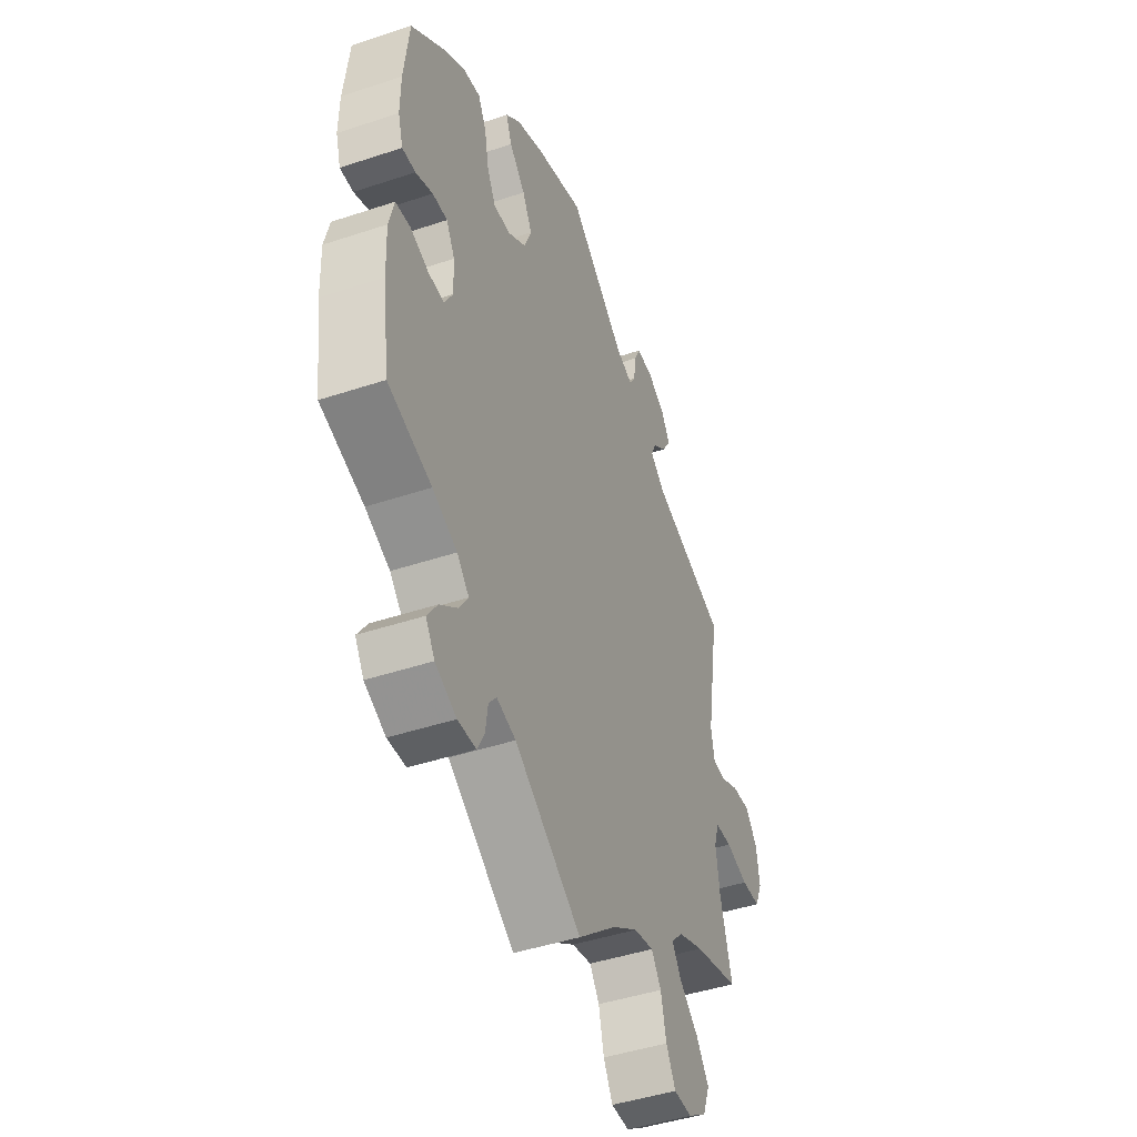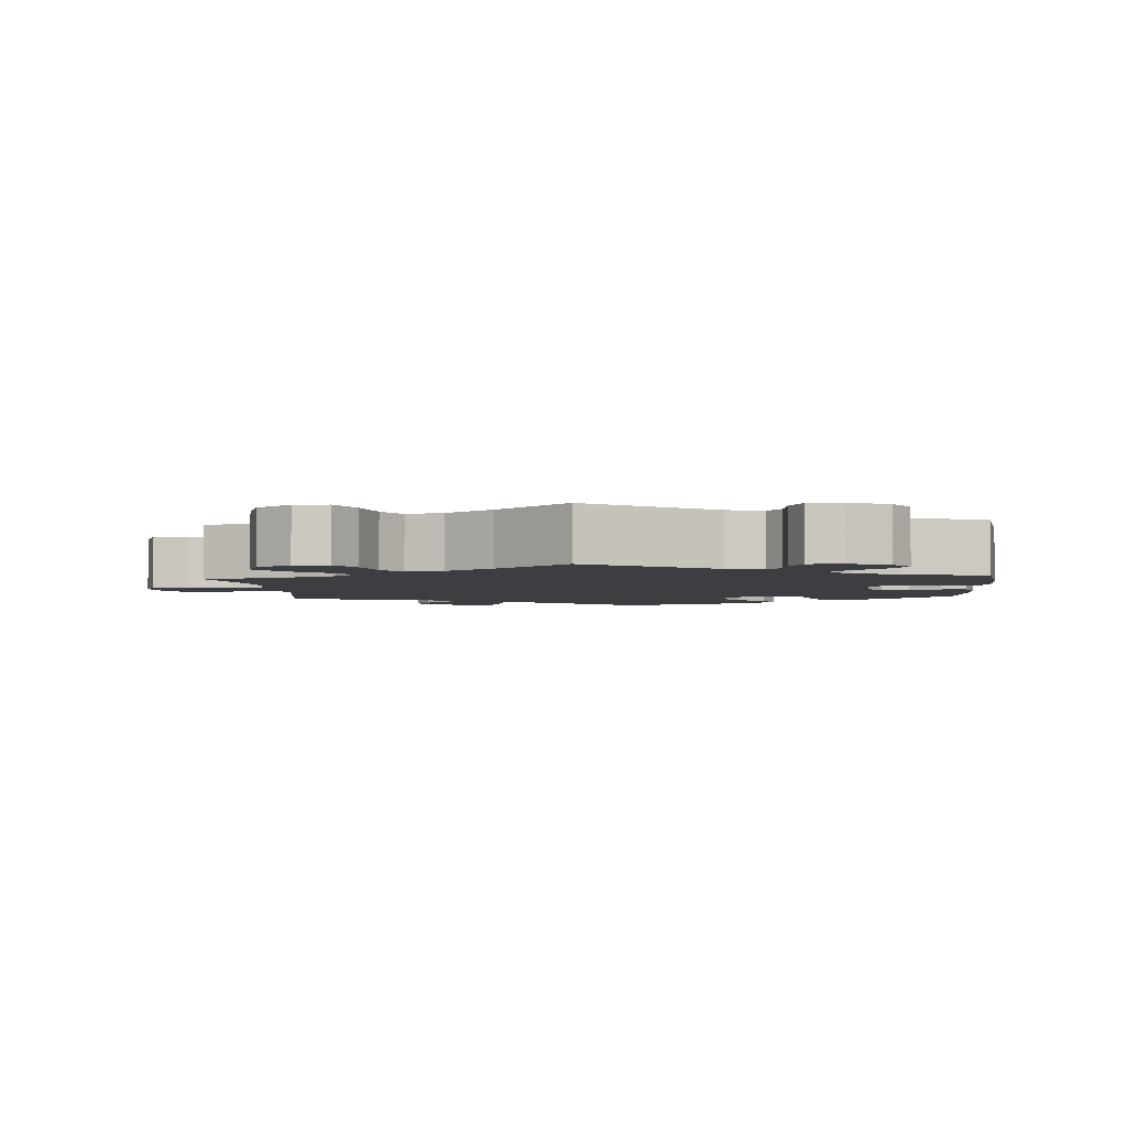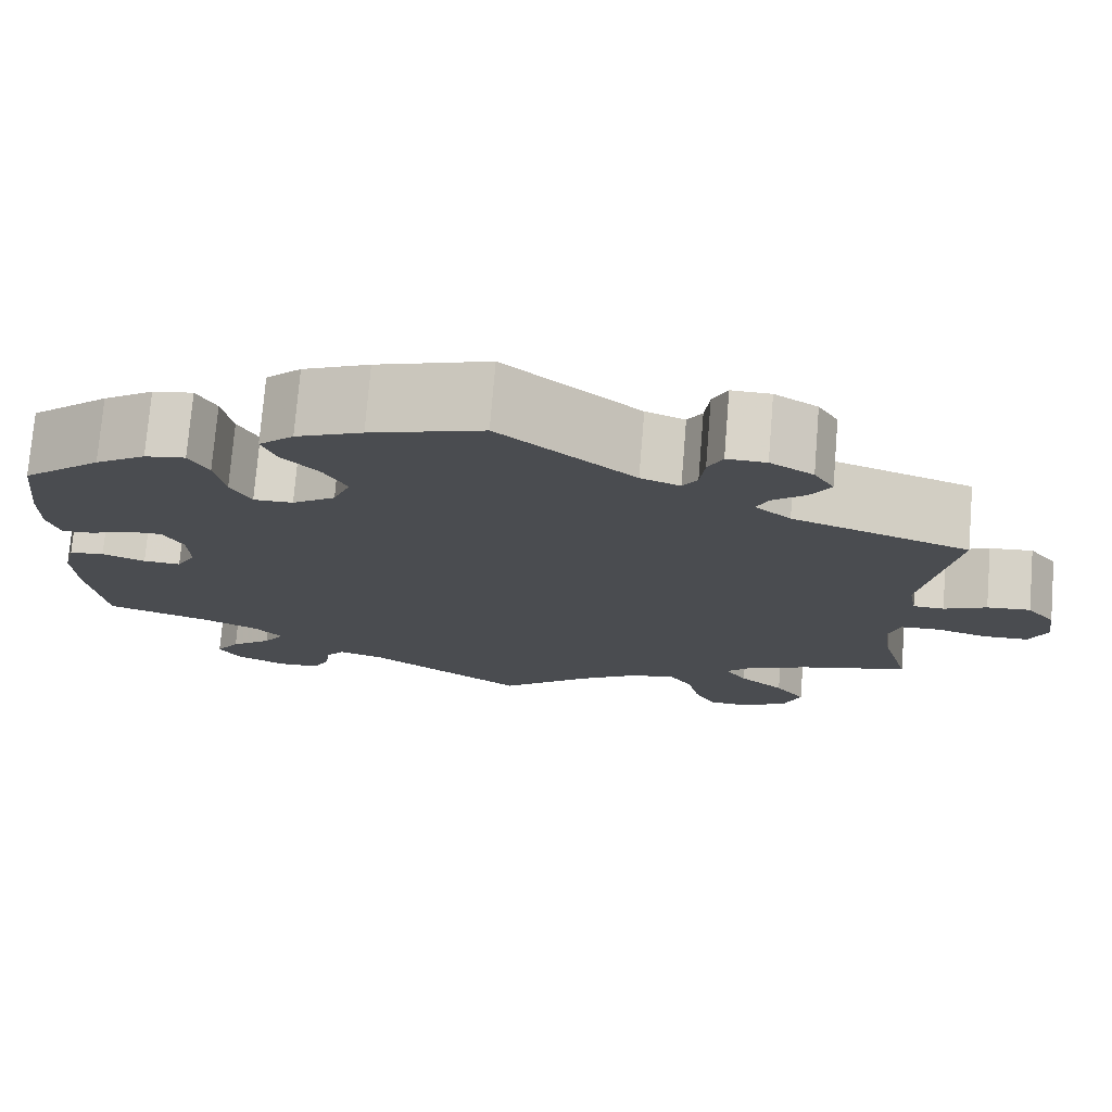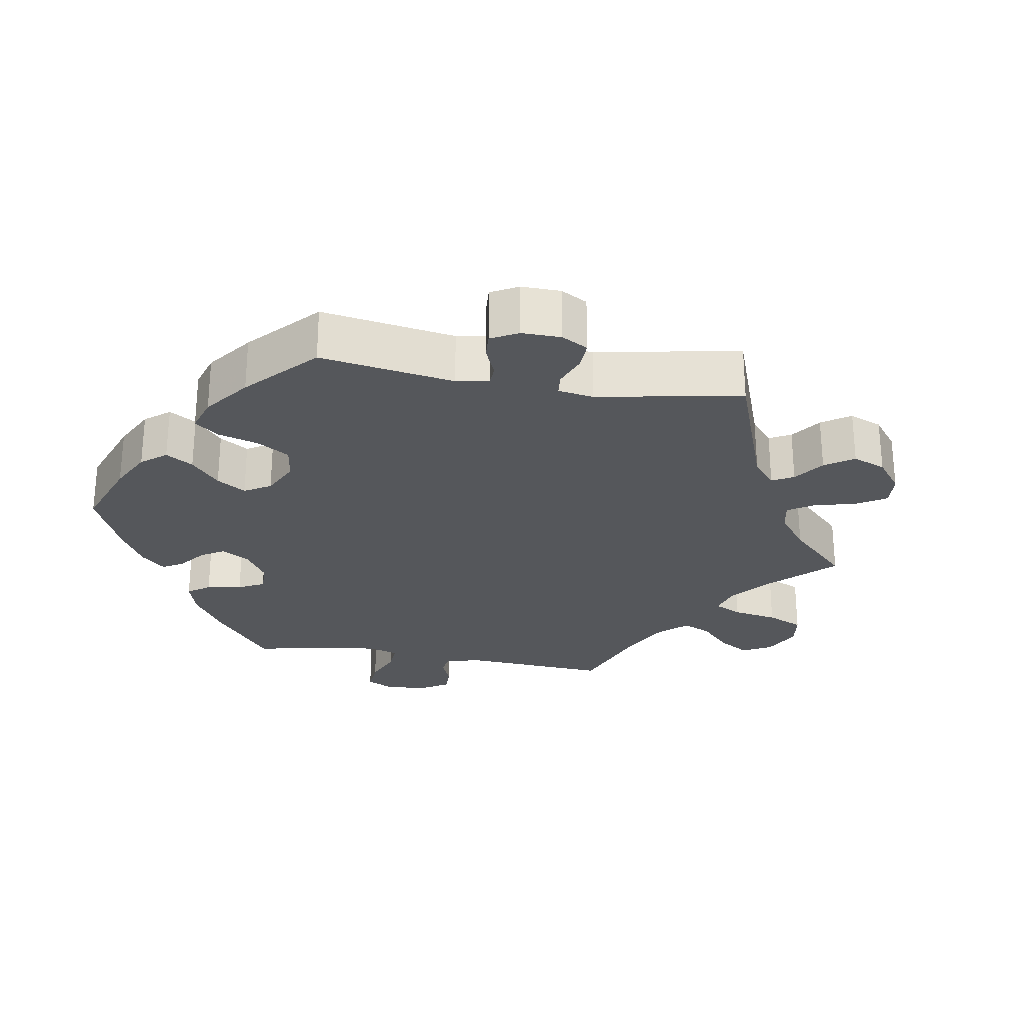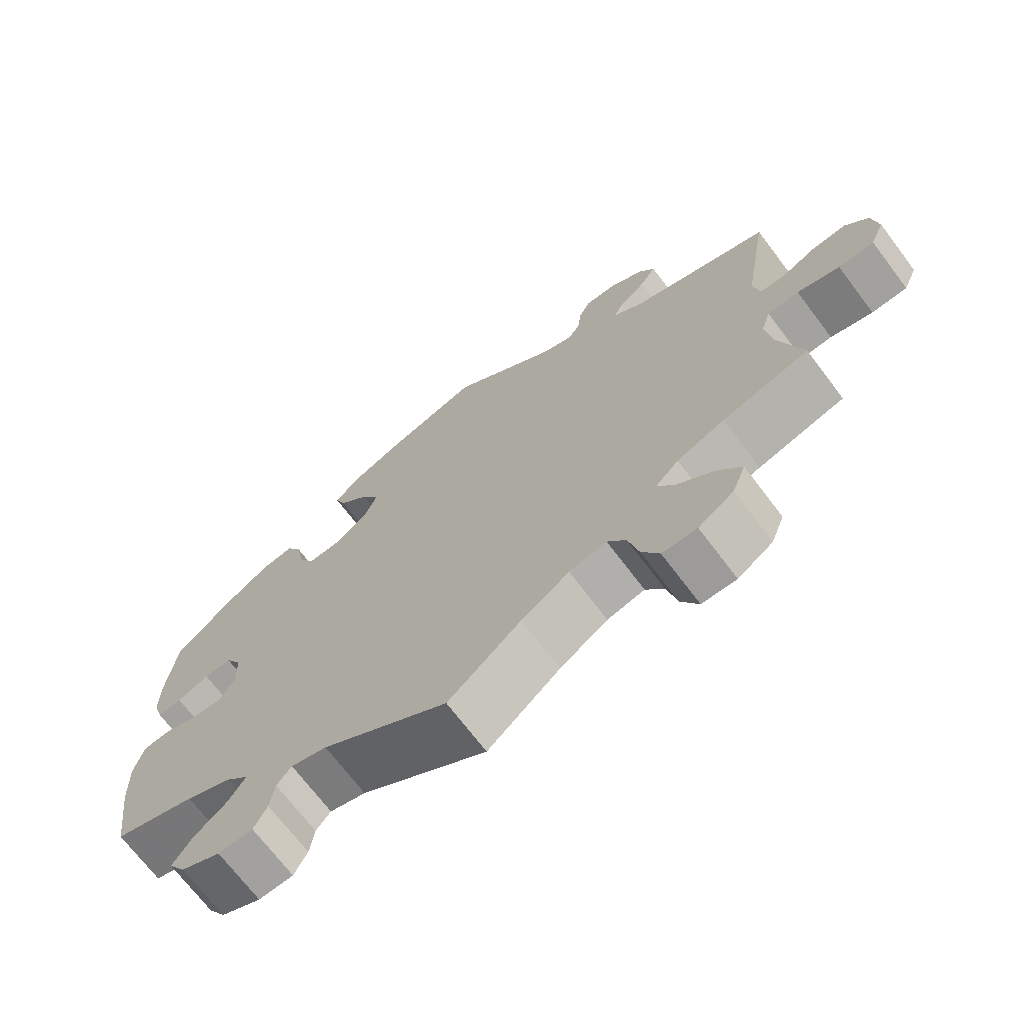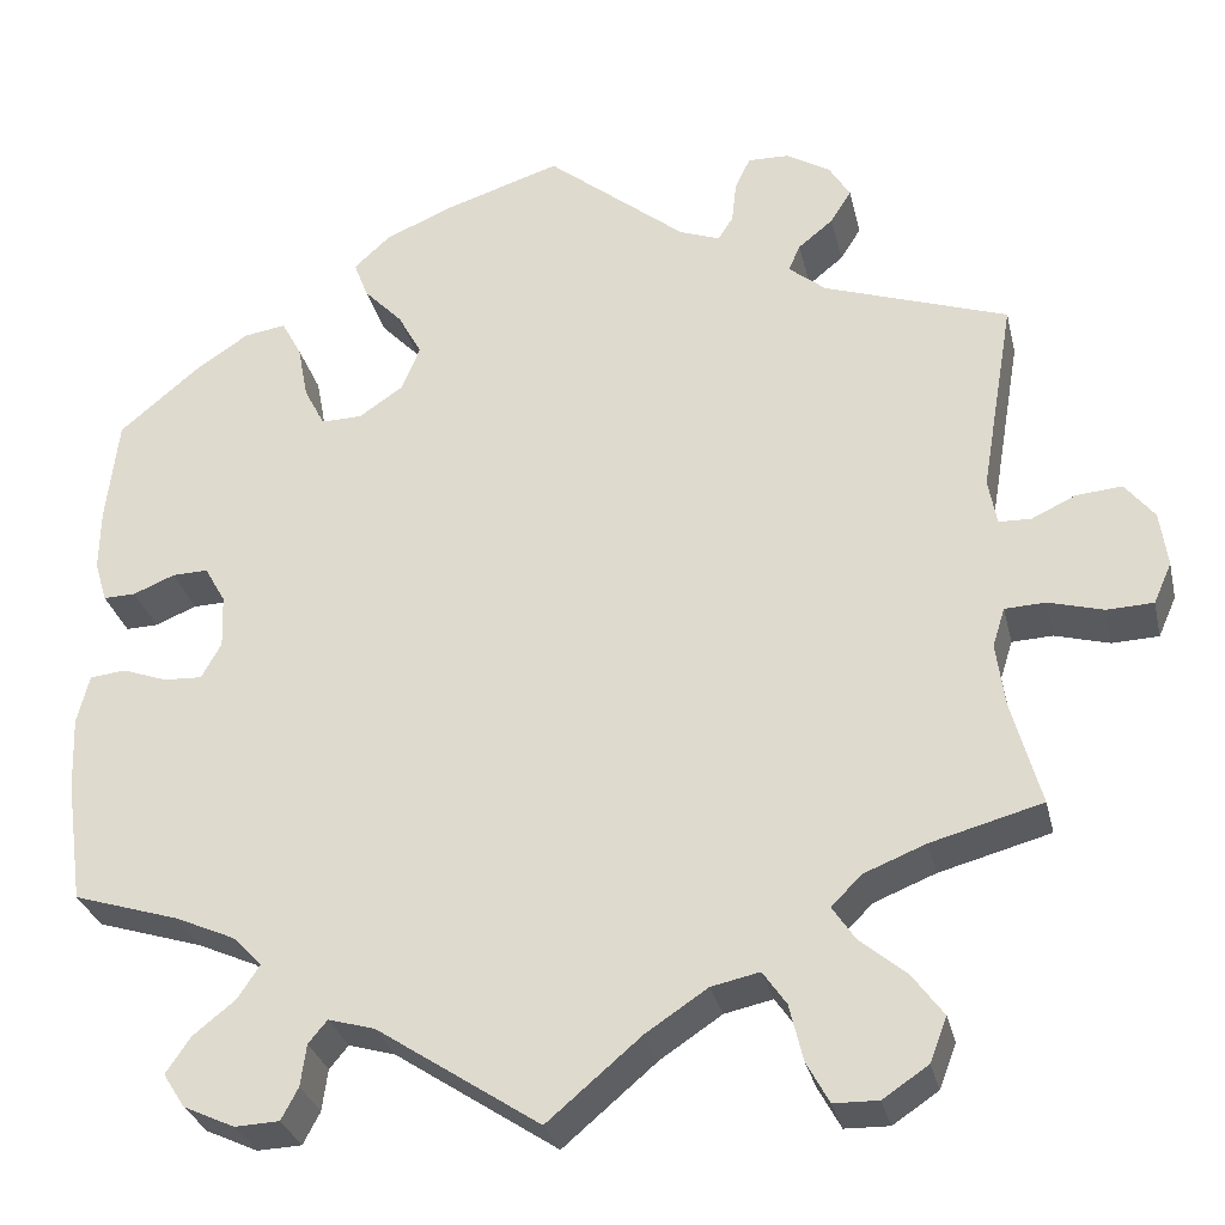
<metadata>
{"format":"obj","ext":"obj","renderer":"f3d","projection":"perspective","resolution":1024,"background":"white","views":[{"elev":-45.0,"azim":-68.9,"up":"+Z"},{"elev":-3.4,"azim":-175.0,"up":"+Y"},{"elev":75.1,"azim":4.7,"up":"+Z"},{"elev":-26.4,"azim":19.9,"up":"+Y"},{"elev":-70.5,"azim":37.1,"up":"+Z"},{"elev":-29.9,"azim":12.8,"up":"+Z"}]}
</metadata>
<code>
v -0.414 0.07 0.361
v -0.359 0.07 0.397
v -0.315 0.07 0.404
v -0.294 0.07 0.365
v -0.283 0.07 0.307
v -0.261 0.07 0.265
v -0.218 0.07 0.266
v -0.171 0.07 0.298
v -0.152 0.07 0.345
v -0.177 0.07 0.391
v -0.218 0.07 0.434
v -0.233 0.07 0.473
v -0.195 0.07 0.508
v -0.123 0.07 0.539
v 0 0.07 0.578
v 0.147 0.07 0.459
v 0.19 0.07 0.443
v 0.206 0.07 0.468
v 0.211 0.07 0.513
v 0.227 0.07 0.546
v 0.27 0.07 0.545
v 0.317 0.07 0.517
v 0.339 0.07 0.481
v 0.317 0.07 0.446
v 0.28 0.07 0.416
v 0.268 0.07 0.388
v 0.307 0.07 0.356
v 0.501 0.07 0.29
v 0.466 0.07 0.083
v 0.475 0.07 0.034
v 0.509 0.07 0.033
v 0.556 0.07 0.055
v 0.604 0.07 0.059
v 0.635 0.07 0.02
v 0.643 0.07 -0.038
v 0.624 0.07 -0.081
v 0.575 0.07 -0.083
v 0.517 0.07 -0.067
v 0.474 0.07 -0.069
v 0.461 0.07 -0.11
v 0.47 0.07 -0.177
v 0.501 0.07 -0.289
v 0.383 0.07 -0.321
v 0.318 0.07 -0.347
v 0.286 0.07 -0.379
v 0.31 0.07 -0.415
v 0.359 0.07 -0.456
v 0.392 0.07 -0.501
v 0.374 0.07 -0.548
v 0.326 0.07 -0.58
v 0.279 0.07 -0.579
v 0.255 0.07 -0.535
v 0.241 0.07 -0.476
v 0.216 0.07 -0.44
v 0.165 0.07 -0.451
v 0.1 0.07 -0.494
v 0.001 0.07 -0.578
v -0.171 0.07 -0.464
v -0.22 0.07 -0.45
v -0.24 0.07 -0.474
v -0.246 0.07 -0.518
v -0.264 0.07 -0.552
v -0.311 0.07 -0.554
v -0.365 0.07 -0.529
v -0.388 0.07 -0.493
v -0.362 0.07 -0.455
v -0.317 0.07 -0.419
v -0.294 0.07 -0.384
v -0.325 0.07 -0.352
v -0.388 0.07 -0.324
v -0.5 0.07 -0.289
v -0.518 0.07 -0.159
v -0.521 0.07 -0.081
v -0.508 0.07 -0.029
v -0.47 0.07 -0.025
v -0.423 0.07 -0.042
v -0.382 0.07 -0.044
v -0.361 0.07 -0.006
v -0.363 0.07 0.05
v -0.385 0.07 0.089
v -0.423 0.07 0.088
v -0.467 0.07 0.07
v -0.501 0.07 0.069
v -0.514 0.07 0.112
v -0.513 0.07 0.178
v -0.5 0.07 0.289
v -0.414 0 0.361
v -0.359 0 0.397
v -0.315 0 0.404
v -0.294 0 0.365
v -0.283 0 0.307
v -0.261 0 0.265
v -0.218 0 0.266
v -0.171 0 0.298
v -0.152 0 0.345
v -0.177 0 0.391
v -0.218 0 0.434
v -0.233 0 0.473
v -0.195 0 0.508
v -0.123 0 0.539
v 0 0 0.578
v 0.147 0 0.459
v 0.19 0 0.443
v 0.206 0 0.468
v 0.211 0 0.513
v 0.227 0 0.546
v 0.27 0 0.545
v 0.317 0 0.517
v 0.339 0 0.481
v 0.317 0 0.446
v 0.28 0 0.416
v 0.268 0 0.388
v 0.307 0 0.356
v 0.501 0 0.29
v 0.466 0 0.083
v 0.475 0 0.034
v 0.509 0 0.033
v 0.556 0 0.055
v 0.604 0 0.059
v 0.635 0 0.02
v 0.643 0 -0.038
v 0.624 0 -0.081
v 0.575 0 -0.083
v 0.517 0 -0.067
v 0.474 0 -0.069
v 0.461 0 -0.11
v 0.47 0 -0.177
v 0.501 0 -0.289
v 0.383 0 -0.321
v 0.318 0 -0.347
v 0.286 0 -0.379
v 0.31 0 -0.415
v 0.359 0 -0.456
v 0.392 0 -0.501
v 0.374 0 -0.548
v 0.326 0 -0.58
v 0.279 0 -0.579
v 0.255 0 -0.535
v 0.241 0 -0.476
v 0.216 0 -0.44
v 0.165 0 -0.451
v 0.1 0 -0.494
v 0.001 0 -0.578
v -0.171 0 -0.464
v -0.22 0 -0.45
v -0.24 0 -0.474
v -0.246 0 -0.518
v -0.264 0 -0.552
v -0.311 0 -0.554
v -0.365 0 -0.529
v -0.388 0 -0.493
v -0.362 0 -0.455
v -0.317 0 -0.419
v -0.294 0 -0.384
v -0.325 0 -0.352
v -0.388 0 -0.324
v -0.5 0 -0.289
v -0.518 0 -0.159
v -0.521 0 -0.081
v -0.508 0 -0.029
v -0.47 0 -0.025
v -0.423 0 -0.042
v -0.382 0 -0.044
v -0.361 0 -0.006
v -0.363 0 0.05
v -0.385 0 0.089
v -0.423 0 0.088
v -0.467 0 0.07
v -0.501 0 0.069
v -0.514 0 0.112
v -0.513 0 0.178
v -0.5 0 0.289
f 81 82 83 84
f 80 81 84 85
f 73 74 75 76
f 73 76 77
f 70 71 72 73
f 69 70 73 77
f 68 69 77 78
f 64 65 66 67
f 64 67 68
f 63 64 68
f 60 61 62 63
f 59 60 63 68
f 58 59 68 78
f 56 57 58 78
f 50 51 52 53
f 50 53 54
f 49 50 54
f 46 47 48 49
f 45 46 49 54
f 44 45 54 55
f 41 42 43
f 40 41 43 44
f 39 40 44 55
f 35 36 37 38
f 35 38 39
f 34 35 39
f 31 32 33 34
f 30 31 34 39
f 29 30 39 55
f 27 28 29 55
f 22 23 24 25
f 22 25 26
f 21 22 26
f 18 19 20 21
f 17 18 21 26
f 16 17 26 27
f 14 15 16
f 10 11 12 13
f 9 10 13 14
f 2 3 4 5
f 2 5 6
f 1 2 6
f 80 85 86 1
f 55 56 78 79
f 9 14 16 27
f 8 9 27 55
f 7 8 55 79
f 79 80 1 6
f 6 7 79
f 170 169 168 167
f 171 170 167 166
f 162 161 160 159
f 163 162 159
f 159 158 157 156
f 163 159 156 155
f 164 163 155 154
f 153 152 151 150
f 154 153 150
f 154 150 149
f 149 148 147 146
f 154 149 146 145
f 164 154 145 144
f 164 144 143 142
f 139 138 137 136
f 140 139 136
f 140 136 135
f 135 134 133 132
f 140 135 132 131
f 141 140 131 130
f 129 128 127
f 130 129 127 126
f 141 130 126 125
f 124 123 122 121
f 125 124 121
f 125 121 120
f 120 119 118 117
f 125 120 117 116
f 141 125 116 115
f 141 115 114 113
f 111 110 109 108
f 112 111 108
f 112 108 107
f 107 106 105 104
f 112 107 104 103
f 113 112 103 102
f 102 101 100
f 99 98 97 96
f 100 99 96 95
f 91 90 89 88
f 92 91 88
f 92 88 87
f 87 172 171 166
f 165 164 142 141
f 113 102 100 95
f 141 113 95 94
f 165 141 94 93
f 92 87 166 165
f 165 93 92
f 1 87 88 2
f 2 88 89 3
f 3 89 90 4
f 4 90 91 5
f 5 91 92 6
f 6 92 93 7
f 7 93 94 8
f 8 94 95 9
f 9 95 96 10
f 10 96 97 11
f 11 97 98 12
f 12 98 99 13
f 13 99 100 14
f 14 100 101 15
f 15 101 102 16
f 16 102 103 17
f 17 103 104 18
f 18 104 105 19
f 19 105 106 20
f 20 106 107 21
f 21 107 108 22
f 22 108 109 23
f 23 109 110 24
f 24 110 111 25
f 25 111 112 26
f 26 112 113 27
f 27 113 114 28
f 28 114 115 29
f 29 115 116 30
f 30 116 117 31
f 31 117 118 32
f 32 118 119 33
f 33 119 120 34
f 34 120 121 35
f 35 121 122 36
f 36 122 123 37
f 37 123 124 38
f 38 124 125 39
f 39 125 126 40
f 40 126 127 41
f 41 127 128 42
f 42 128 129 43
f 43 129 130 44
f 44 130 131 45
f 45 131 132 46
f 46 132 133 47
f 47 133 134 48
f 48 134 135 49
f 49 135 136 50
f 50 136 137 51
f 51 137 138 52
f 52 138 139 53
f 53 139 140 54
f 54 140 141 55
f 55 141 142 56
f 56 142 143 57
f 57 143 144 58
f 58 144 145 59
f 59 145 146 60
f 60 146 147 61
f 61 147 148 62
f 62 148 149 63
f 63 149 150 64
f 64 150 151 65
f 65 151 152 66
f 66 152 153 67
f 67 153 154 68
f 68 154 155 69
f 69 155 156 70
f 70 156 157 71
f 71 157 158 72
f 72 158 159 73
f 73 159 160 74
f 74 160 161 75
f 75 161 162 76
f 76 162 163 77
f 77 163 164 78
f 78 164 165 79
f 79 165 166 80
f 80 166 167 81
f 81 167 168 82
f 82 168 169 83
f 83 169 170 84
f 84 170 171 85
f 85 171 172 86
f 86 172 87 1

</code>
